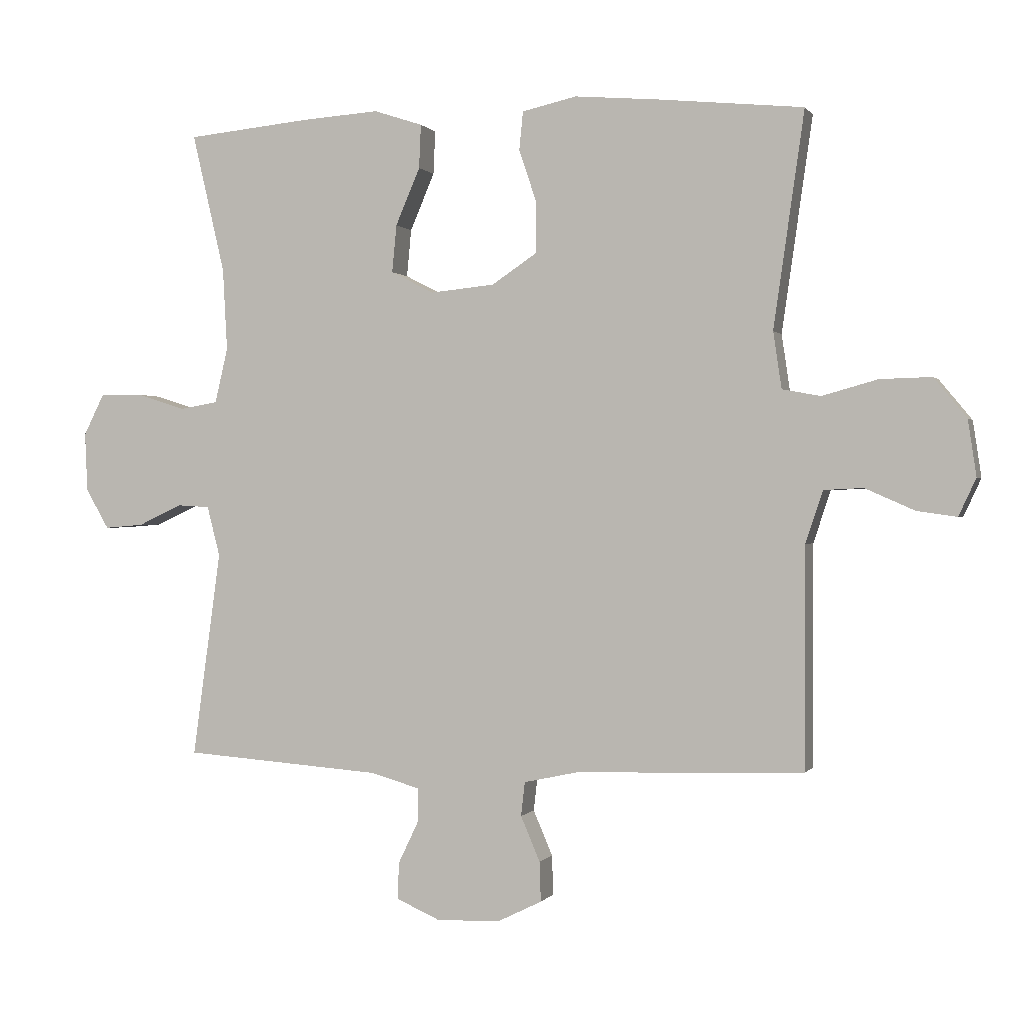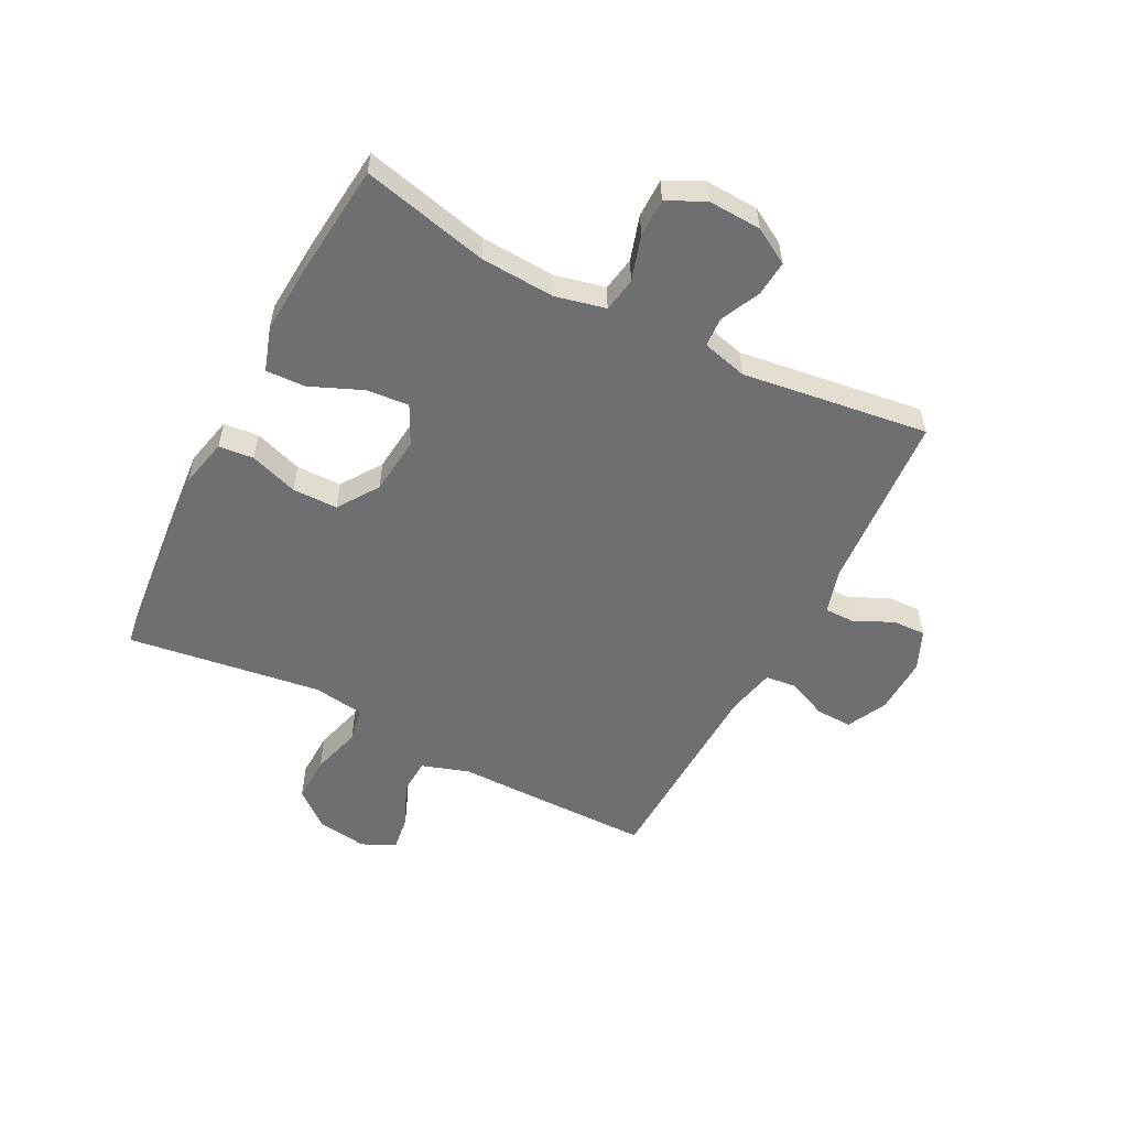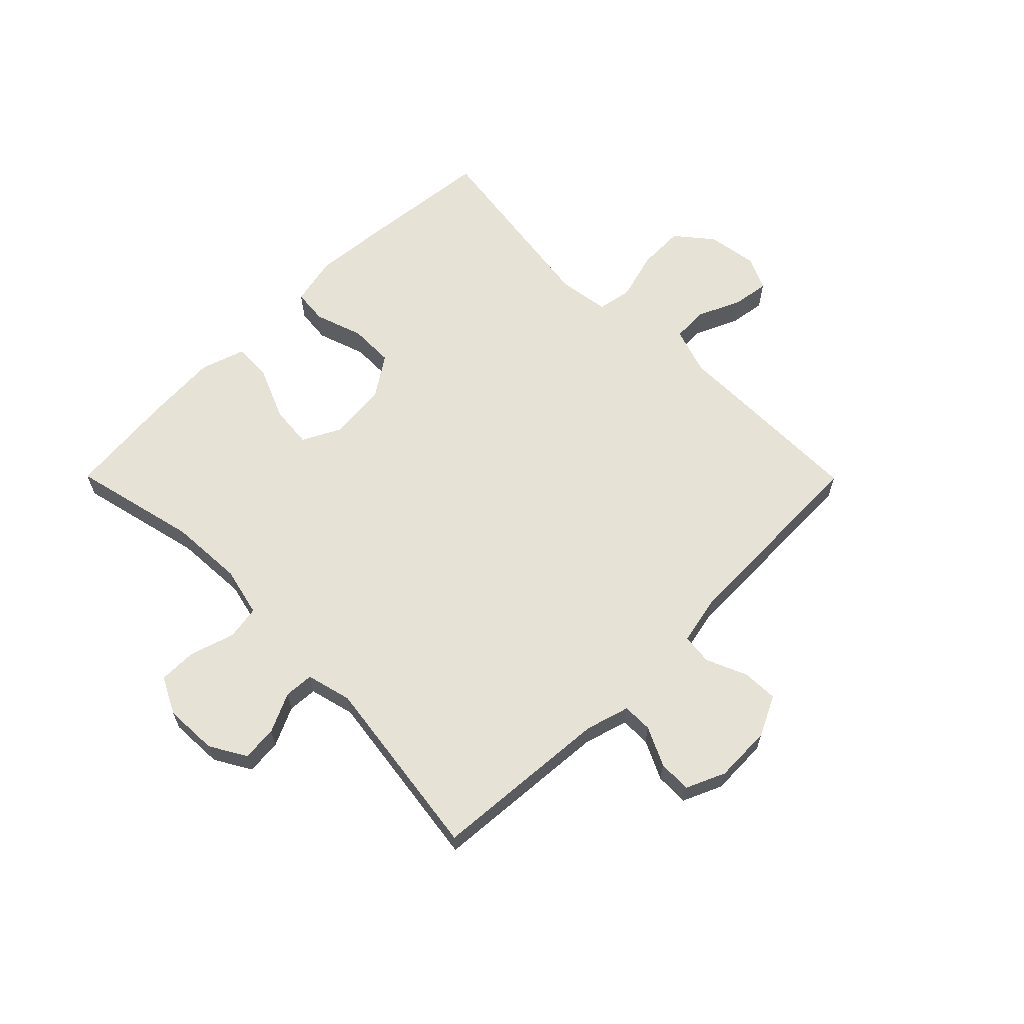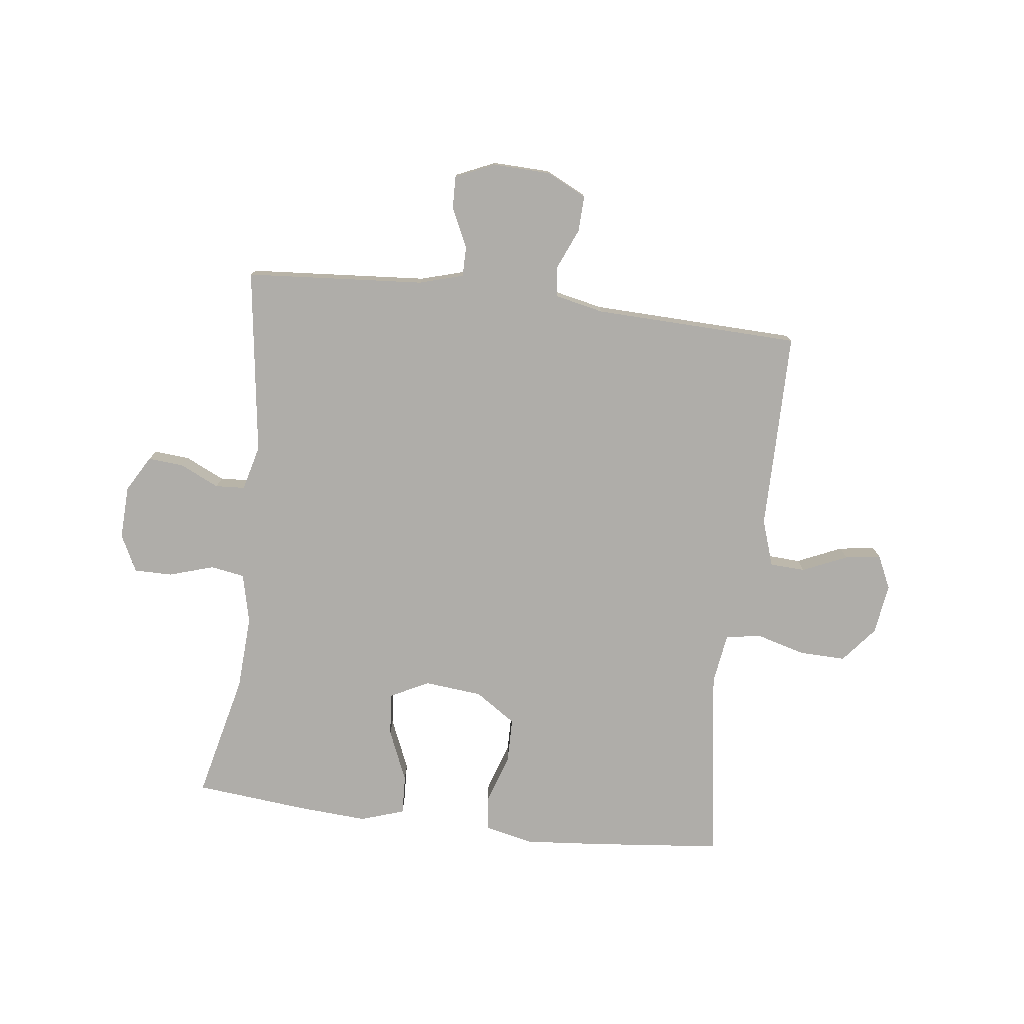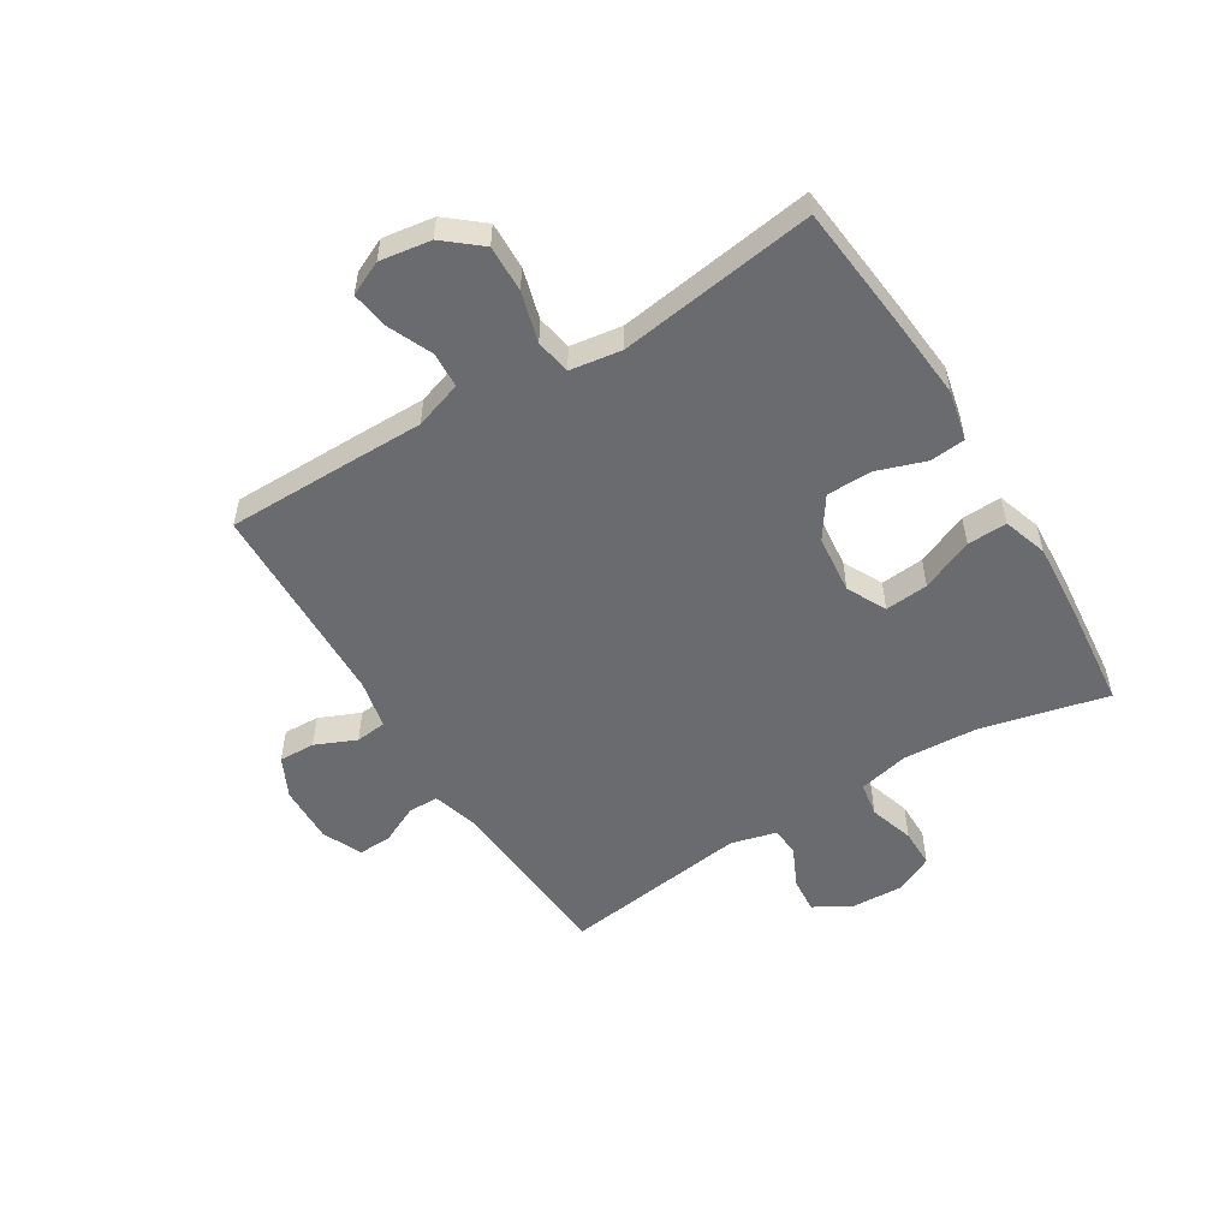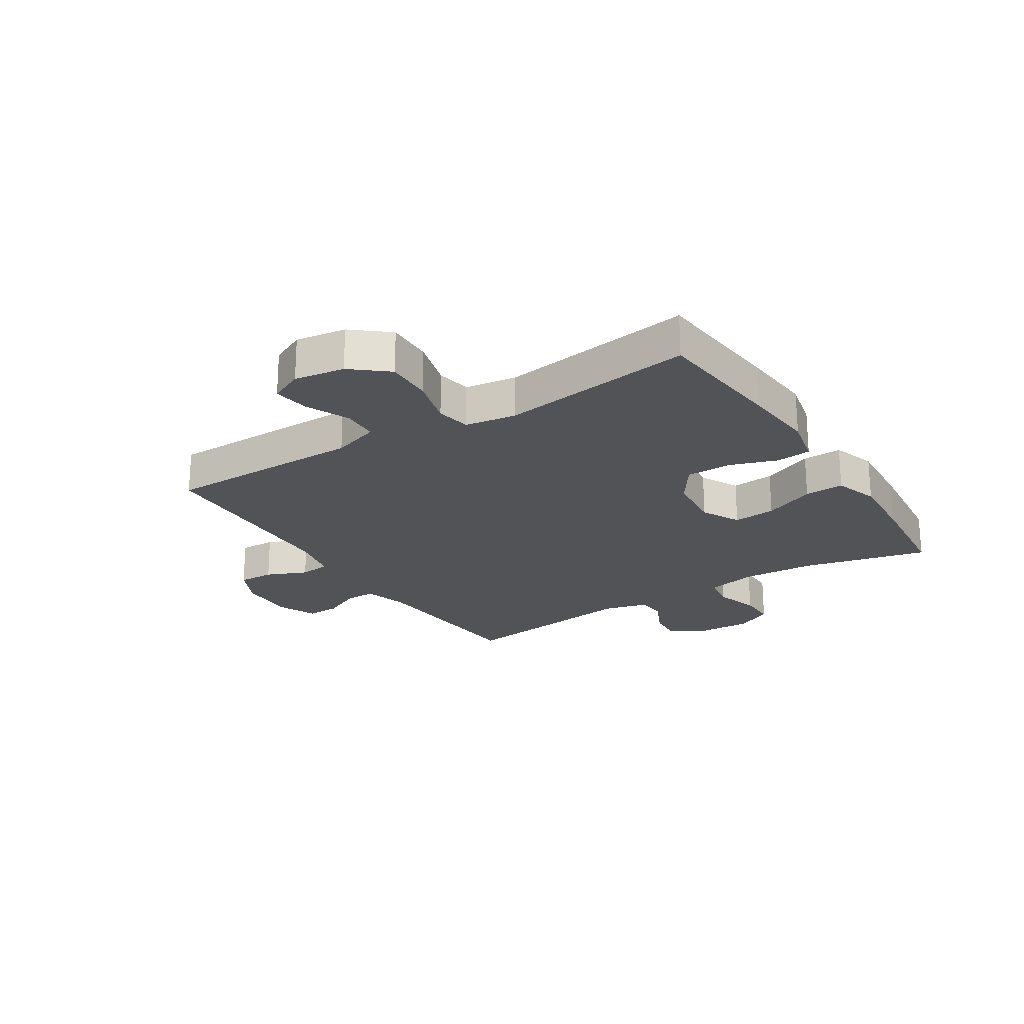
<metadata>
{"format":"obj","ext":"obj","renderer":"f3d","projection":"perspective","resolution":1024,"background":"white","views":[{"elev":0.2,"azim":-163.0,"up":"+Z"},{"elev":-54.5,"azim":62.6,"up":"+Y"},{"elev":63.0,"azim":135.2,"up":"+Y"},{"elev":-77.4,"azim":173.0,"up":"+Y"},{"elev":-53.3,"azim":-58.5,"up":"+Y"},{"elev":-22.4,"azim":-57.6,"up":"+Y"}]}
</metadata>
<code>
v -0.5 0.07 0.5
v -0.272 0.07 0.523
v -0.143 0.07 0.534
v -0.058 0.07 0.515
v -0.052 0.07 0.455
v -0.08 0.07 0.372
v -0.079 0.07 0.294
v -0.009 0.07 0.247
v 0.091 0.07 0.237
v 0.158 0.07 0.271
v 0.151 0.07 0.345
v 0.113 0.07 0.434
v 0.11 0.07 0.502
v 0.186 0.07 0.527
v 0.307 0.07 0.519
v 0.5 0.07 0.5
v 0.449 0.07 0.283
v 0.442 0.07 0.155
v 0.462 0.07 0.069
v 0.521 0.07 0.059
v 0.598 0.07 0.083
v 0.664 0.07 0.083
v 0.696 0.07 0.019
v 0.692 0.07 -0.073
v 0.656 0.07 -0.135
v 0.595 0.07 -0.13
v 0.527 0.07 -0.098
v 0.476 0.07 -0.101
v 0.456 0.07 -0.179
v 0.5 0.07 -0.5
v 0.191 0.07 -0.523
v 0.115 0.07 -0.545
v 0.115 0.07 -0.597
v 0.147 0.07 -0.664
v 0.149 0.07 -0.721
v 0.081 0.07 -0.751
v -0.018 0.07 -0.748
v -0.087 0.07 -0.714
v -0.085 0.07 -0.652
v -0.055 0.07 -0.582
v -0.061 0.07 -0.529
v -0.145 0.07 -0.511
v -0.5 0.07 -0.5
v -0.501 0.07 -0.281
v -0.501 0.07 -0.156
v -0.528 0.07 -0.075
v -0.589 0.07 -0.072
v -0.666 0.07 -0.106
v -0.728 0.07 -0.115
v -0.755 0.07 -0.057
v -0.742 0.07 0.03
v -0.691 0.07 0.092
v -0.611 0.07 0.09
v -0.525 0.07 0.066
v -0.465 0.07 0.077
v -0.452 0.07 0.165
v -0.5 0 0.5
v -0.272 0 0.523
v -0.143 0 0.534
v -0.058 0 0.515
v -0.052 0 0.455
v -0.08 0 0.372
v -0.079 0 0.294
v -0.009 0 0.247
v 0.091 0 0.237
v 0.158 0 0.271
v 0.151 0 0.345
v 0.113 0 0.434
v 0.11 0 0.502
v 0.186 0 0.527
v 0.307 0 0.519
v 0.5 0 0.5
v 0.449 0 0.283
v 0.442 0 0.155
v 0.462 0 0.069
v 0.521 0 0.059
v 0.598 0 0.083
v 0.664 0 0.083
v 0.696 0 0.019
v 0.692 0 -0.073
v 0.656 0 -0.135
v 0.595 0 -0.13
v 0.527 0 -0.098
v 0.476 0 -0.101
v 0.456 0 -0.179
v 0.5 0 -0.5
v 0.191 0 -0.523
v 0.115 0 -0.545
v 0.115 0 -0.597
v 0.147 0 -0.664
v 0.149 0 -0.721
v 0.081 0 -0.751
v -0.018 0 -0.748
v -0.087 0 -0.714
v -0.085 0 -0.652
v -0.055 0 -0.582
v -0.061 0 -0.529
v -0.145 0 -0.511
v -0.5 0 -0.5
v -0.501 0 -0.281
v -0.501 0 -0.156
v -0.528 0 -0.075
v -0.589 0 -0.072
v -0.666 0 -0.106
v -0.728 0 -0.115
v -0.755 0 -0.057
v -0.742 0 0.03
v -0.691 0 0.092
v -0.611 0 0.09
v -0.525 0 0.066
v -0.465 0 0.077
v -0.452 0 0.165
f 52 53 54
f 51 52 54
f 50 51 54
f 49 50 54
f 48 49 54
f 47 48 54
f 46 47 54 55
f 45 46 55
f 44 45 55
f 43 44 55
f 42 43 55
f 41 42 55 56
f 38 39 40
f 37 38 40
f 36 37 40
f 35 36 40
f 34 35 40
f 33 34 40
f 32 33 40 41
f 56 1 2
f 41 56 2
f 32 41 2
f 31 32 2
f 25 26 27
f 24 25 27
f 23 24 27
f 22 23 27
f 21 22 27
f 20 21 27
f 19 20 27 28
f 18 19 28 29
f 15 16 17
f 14 15 17
f 13 14 17
f 12 13 17
f 11 12 17
f 10 11 17 18
f 9 10 18 29
f 4 5 6
f 3 4 6
f 2 3 6
f 2 6 7
f 31 2 7
f 29 30 31
f 9 29 31
f 8 9 31
f 7 8 31
f 110 109 108
f 110 108 107
f 110 107 106
f 110 106 105
f 110 105 104
f 110 104 103
f 111 110 103 102
f 111 102 101
f 111 101 100
f 111 100 99
f 111 99 98
f 112 111 98 97
f 96 95 94
f 96 94 93
f 96 93 92
f 96 92 91
f 96 91 90
f 96 90 89
f 97 96 89 88
f 58 57 112
f 58 112 97
f 58 97 88
f 58 88 87
f 83 82 81
f 83 81 80
f 83 80 79
f 83 79 78
f 83 78 77
f 83 77 76
f 84 83 76 75
f 85 84 75 74
f 73 72 71
f 73 71 70
f 73 70 69
f 73 69 68
f 73 68 67
f 74 73 67 66
f 85 74 66 65
f 62 61 60
f 62 60 59
f 62 59 58
f 63 62 58
f 63 58 87
f 87 86 85
f 87 85 65
f 87 65 64
f 87 64 63
f 1 57 58 2
f 2 58 59 3
f 3 59 60 4
f 4 60 61 5
f 5 61 62 6
f 6 62 63 7
f 7 63 64 8
f 8 64 65 9
f 9 65 66 10
f 10 66 67 11
f 11 67 68 12
f 12 68 69 13
f 13 69 70 14
f 14 70 71 15
f 15 71 72 16
f 16 72 73 17
f 17 73 74 18
f 18 74 75 19
f 19 75 76 20
f 20 76 77 21
f 21 77 78 22
f 22 78 79 23
f 23 79 80 24
f 24 80 81 25
f 25 81 82 26
f 26 82 83 27
f 27 83 84 28
f 28 84 85 29
f 29 85 86 30
f 30 86 87 31
f 31 87 88 32
f 32 88 89 33
f 33 89 90 34
f 34 90 91 35
f 35 91 92 36
f 36 92 93 37
f 37 93 94 38
f 38 94 95 39
f 39 95 96 40
f 40 96 97 41
f 41 97 98 42
f 42 98 99 43
f 43 99 100 44
f 44 100 101 45
f 45 101 102 46
f 46 102 103 47
f 47 103 104 48
f 48 104 105 49
f 49 105 106 50
f 50 106 107 51
f 51 107 108 52
f 52 108 109 53
f 53 109 110 54
f 54 110 111 55
f 55 111 112 56
f 56 112 57 1

</code>
